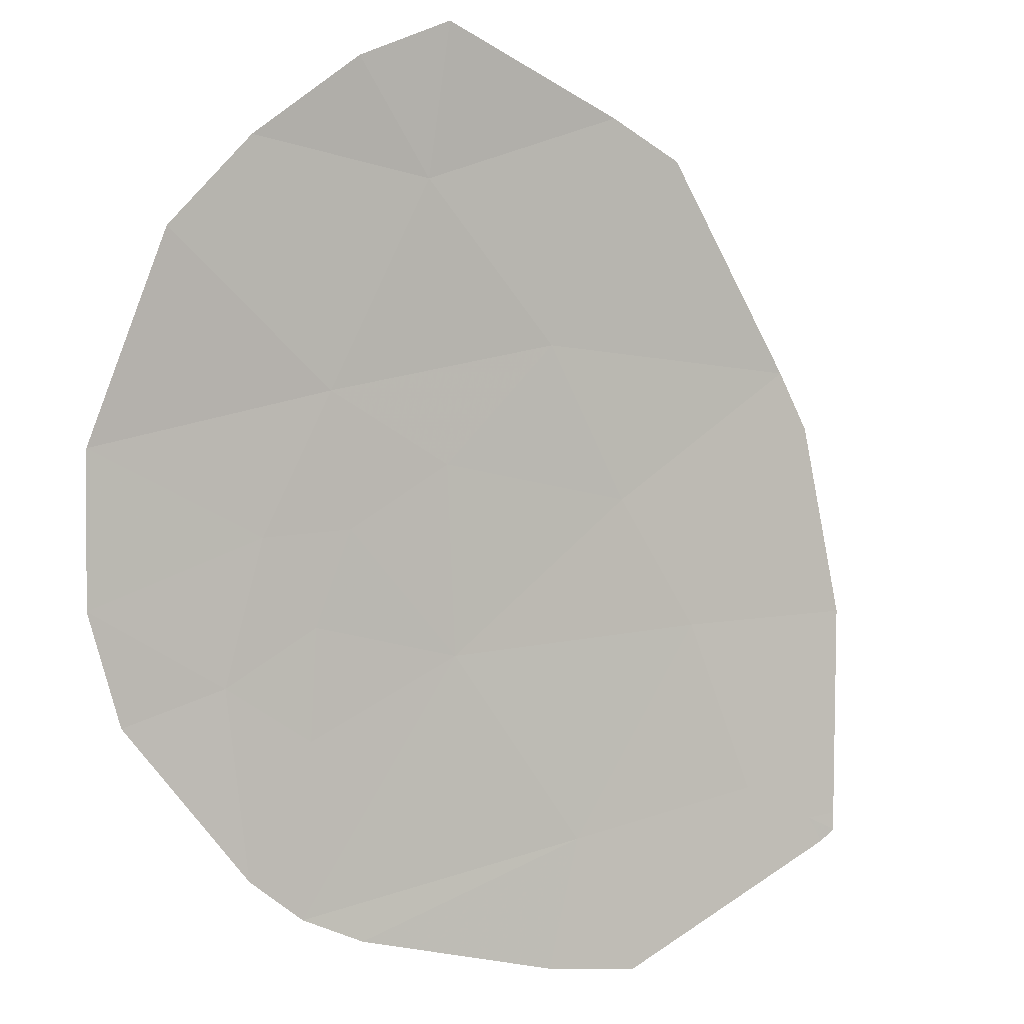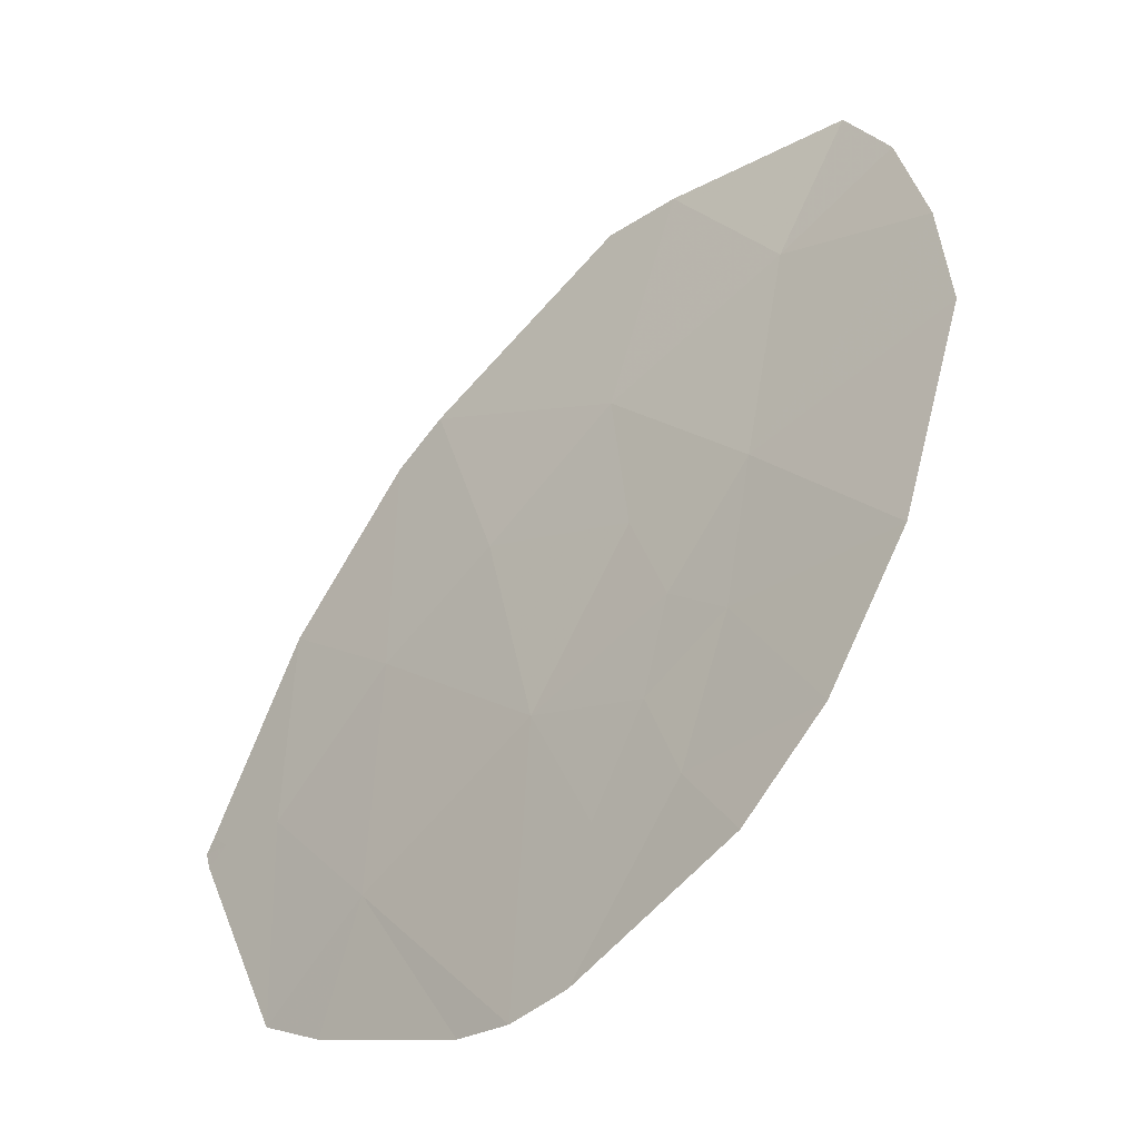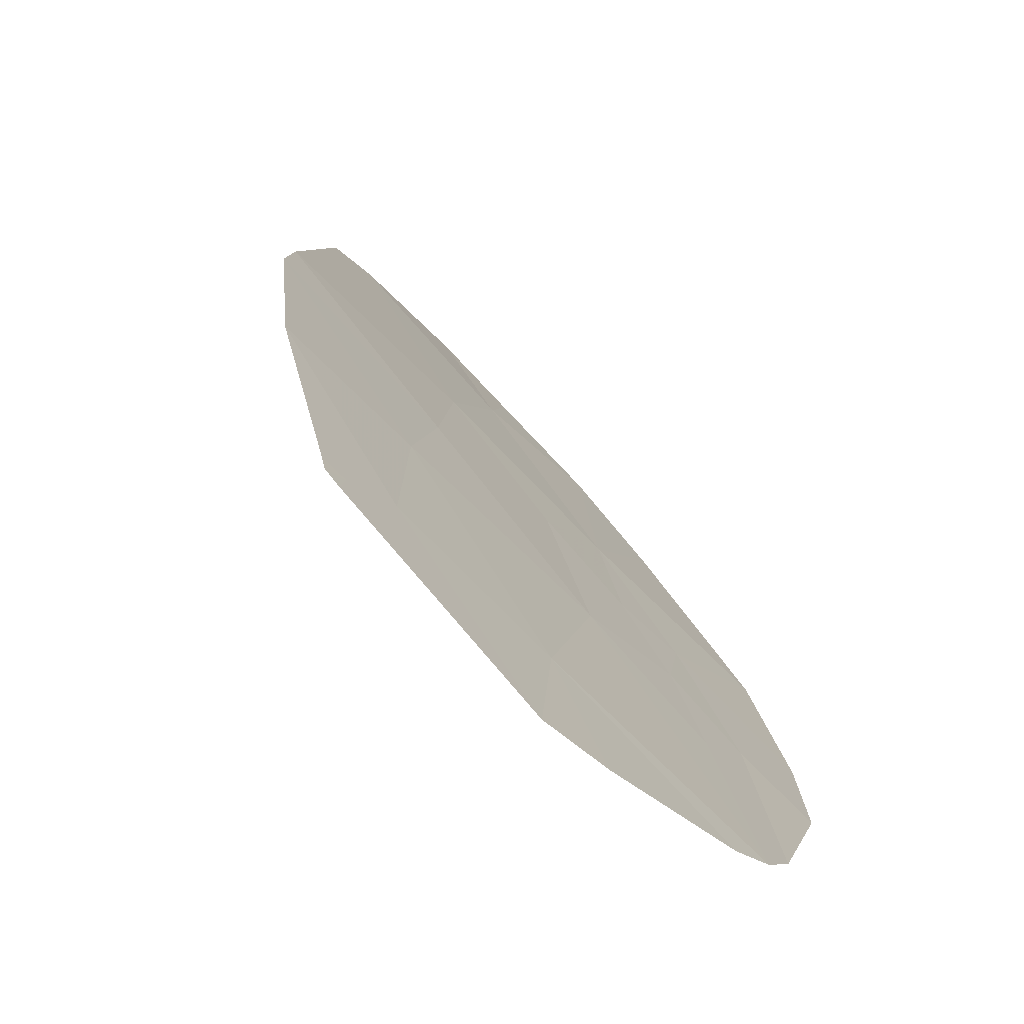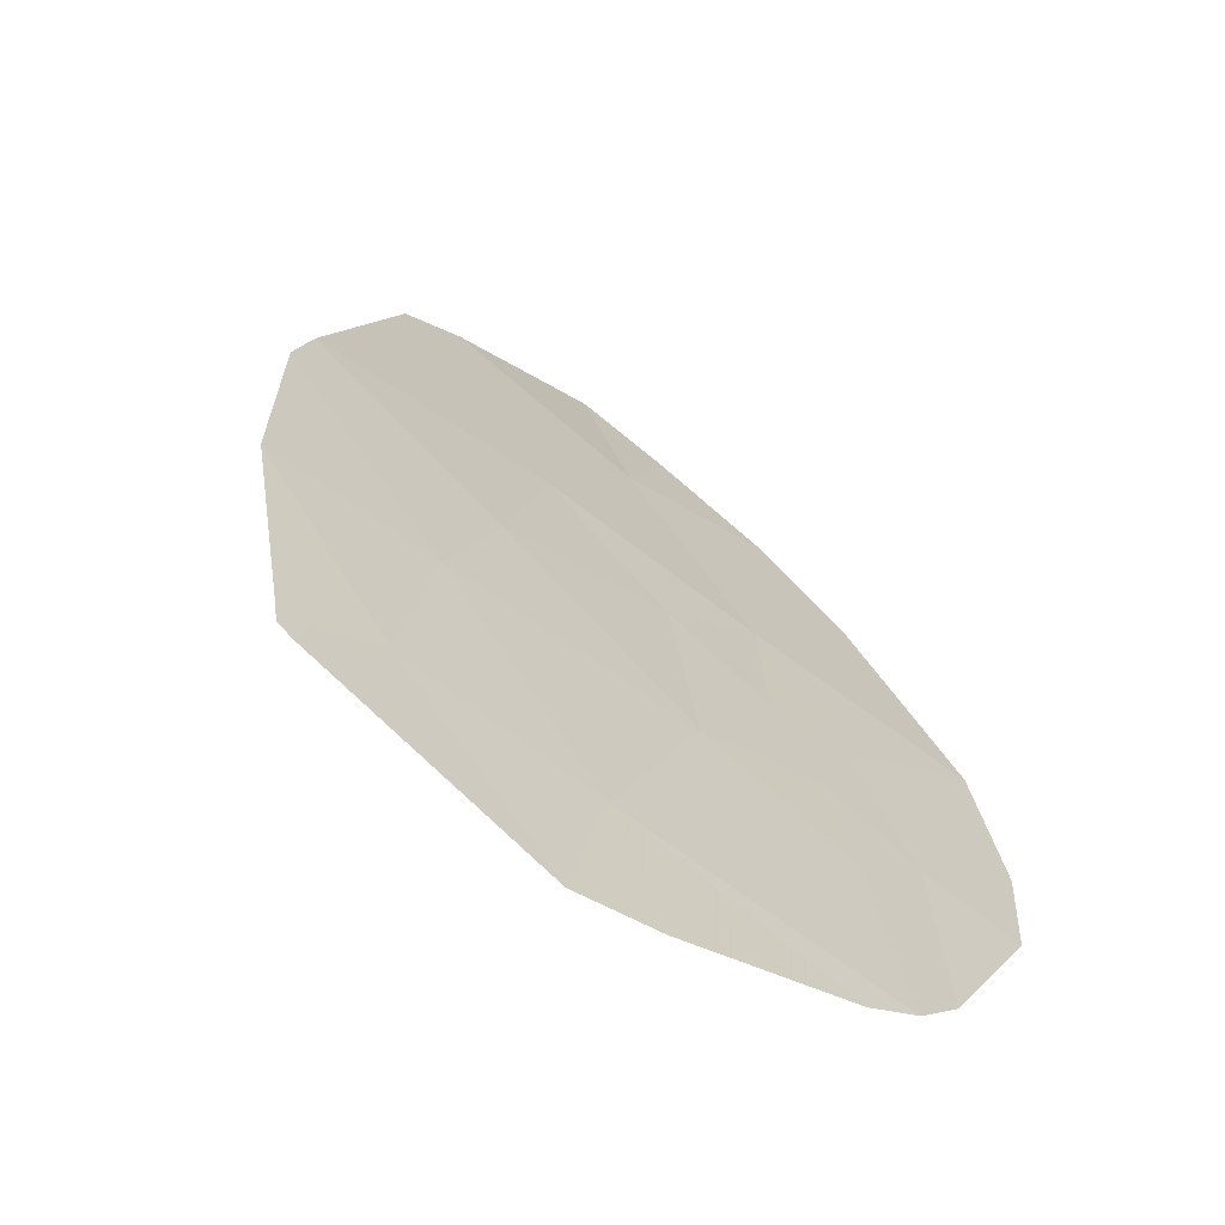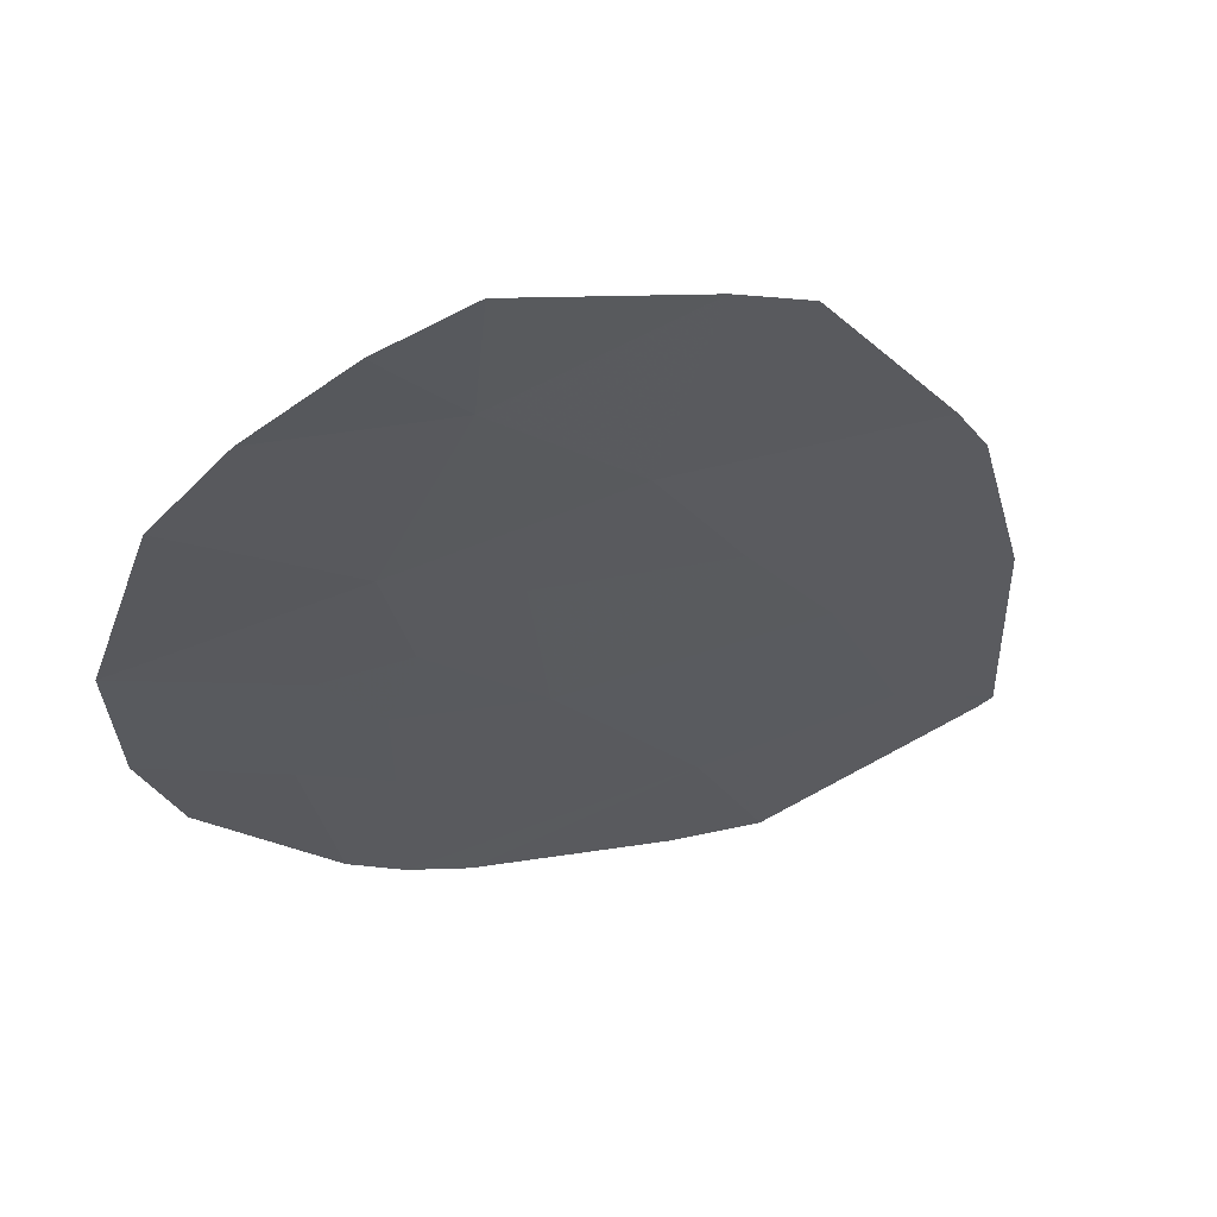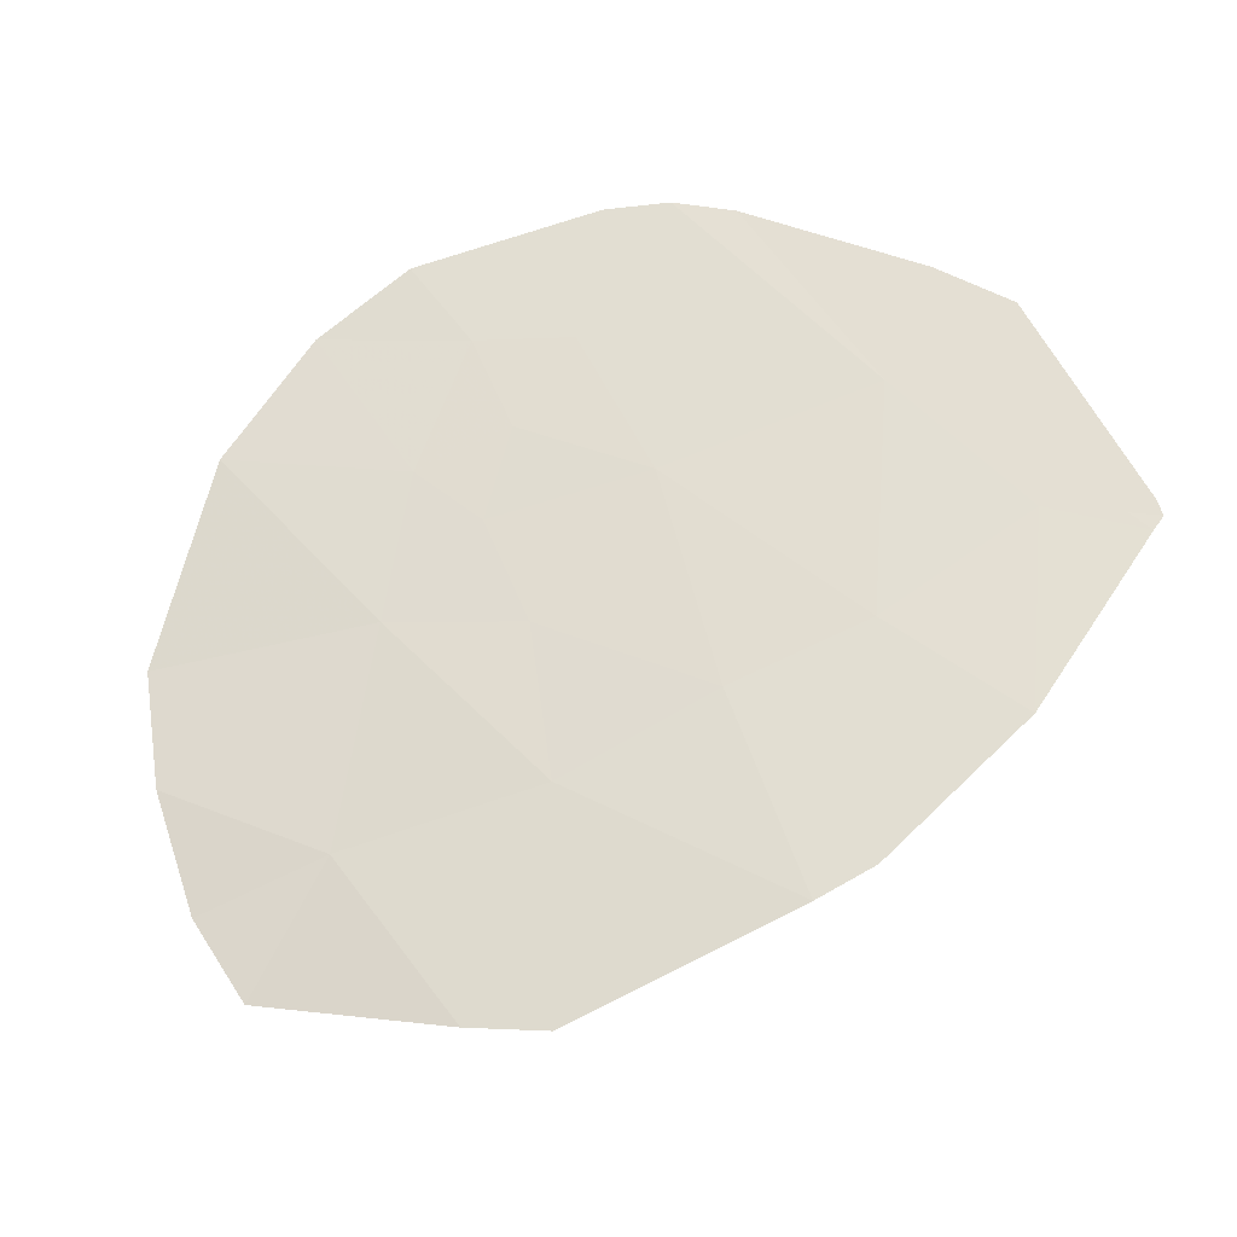
<metadata>
{"format":"obj","ext":"obj","renderer":"f3d","projection":"perspective","resolution":1024,"background":"white","views":[{"elev":-21.3,"azim":153.5,"up":"+Y"},{"elev":-5.5,"azim":47.1,"up":"+Y"},{"elev":-36.2,"azim":-58.1,"up":"+Y"},{"elev":-33.9,"azim":-46.6,"up":"+Y"},{"elev":33.7,"azim":159.5,"up":"+Y"},{"elev":41.2,"azim":-153.6,"up":"+Z"}]}
</metadata>
<code>
v 1.686 67.71 97.63
v 1.452 67.78 97.59
v 1.422 67.64 97.64
v 2.34 67.91 97.6
v 1.529 67.53 97.69
v 3.158 66.34 98.3
v 3.877 67.35 97.95
v 3.925 66.29 98.39
v 3.653 66.66 98.21
v 7.179 68.22 97.85
v 6.689 66.78 98.43
v 7.961 67.84 98.1
v 6.381 67.89 97.93
v 5.273 68.68 97.49
v 6.178 66.53 98.5
v 4.019 70.07 96.8
v 3.151 69.17 97.14
v 2.378 70.89 96.38
v 2.715 71.3 96.22
v 5.633 66.4 98.5
v 7.104 69.37 97.31
v 6.519 68.76 97.55
v 6.385 69.53 97.18
v 8.412 68.67 97.75
v 8.654 69.85 97.23
v 6.775 70.53 96.74
v 8.377 71.49 96.34
v 4.113 72.75 95.56
v 4.932 71.16 96.34
v 5.66 70.12 96.86
v 4.768 72.96 95.48
v 6.306 72.19 95.88
v 1.745 69.45 96.95
v 2.425 69.84 96.82
v 7.107 72.94 95.5
v 6.413 73.33 95.27
v 7.841 72.25 95.93
f 3 1 2
f 5 4 1
f 4 6 7
f 4 5 6
f 9 6 8
f 6 9 7
f 12 10 11
f 10 13 11
f 15 11 13
f 13 14 15
f 18 17 16
f 16 19 18
f 14 16 17
f 7 15 14
f 7 20 15
f 22 10 21
f 22 23 14
f 22 21 23
f 21 10 24
f 24 25 21
f 26 21 25
f 27 26 25
f 29 28 19
f 30 16 14
f 30 29 16
f 29 19 16
f 30 26 29
f 26 23 21
f 23 30 14
f 23 26 30
f 13 22 14
f 13 10 22
f 29 31 28
f 29 32 31
f 1 4 2
f 7 17 4
f 33 2 4
f 4 17 33
f 7 8 20
f 18 33 34
f 17 34 33
f 32 35 36
f 31 32 36
f 37 35 32
f 9 8 7
f 26 32 29
f 26 27 37
f 37 32 26
f 7 14 17
f 18 34 17
f 10 12 24
f 5 1 3

</code>
